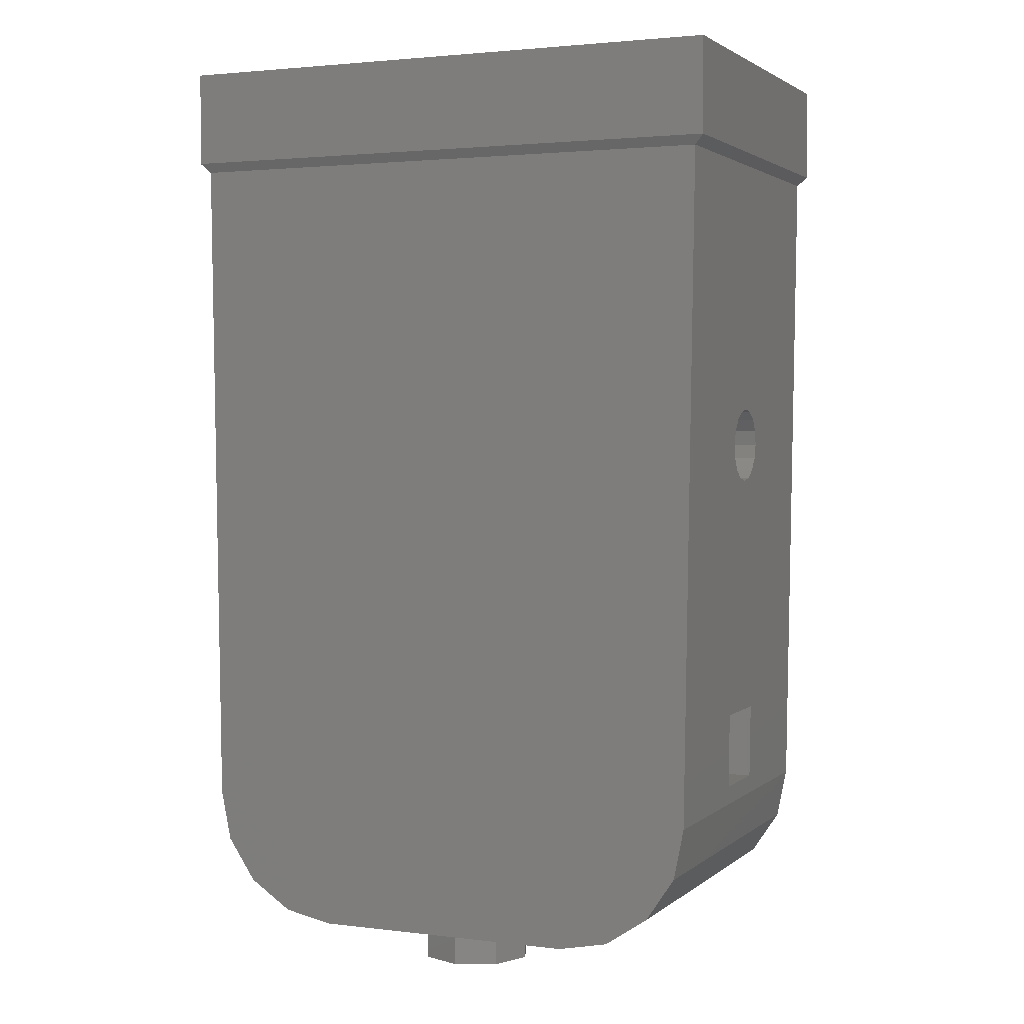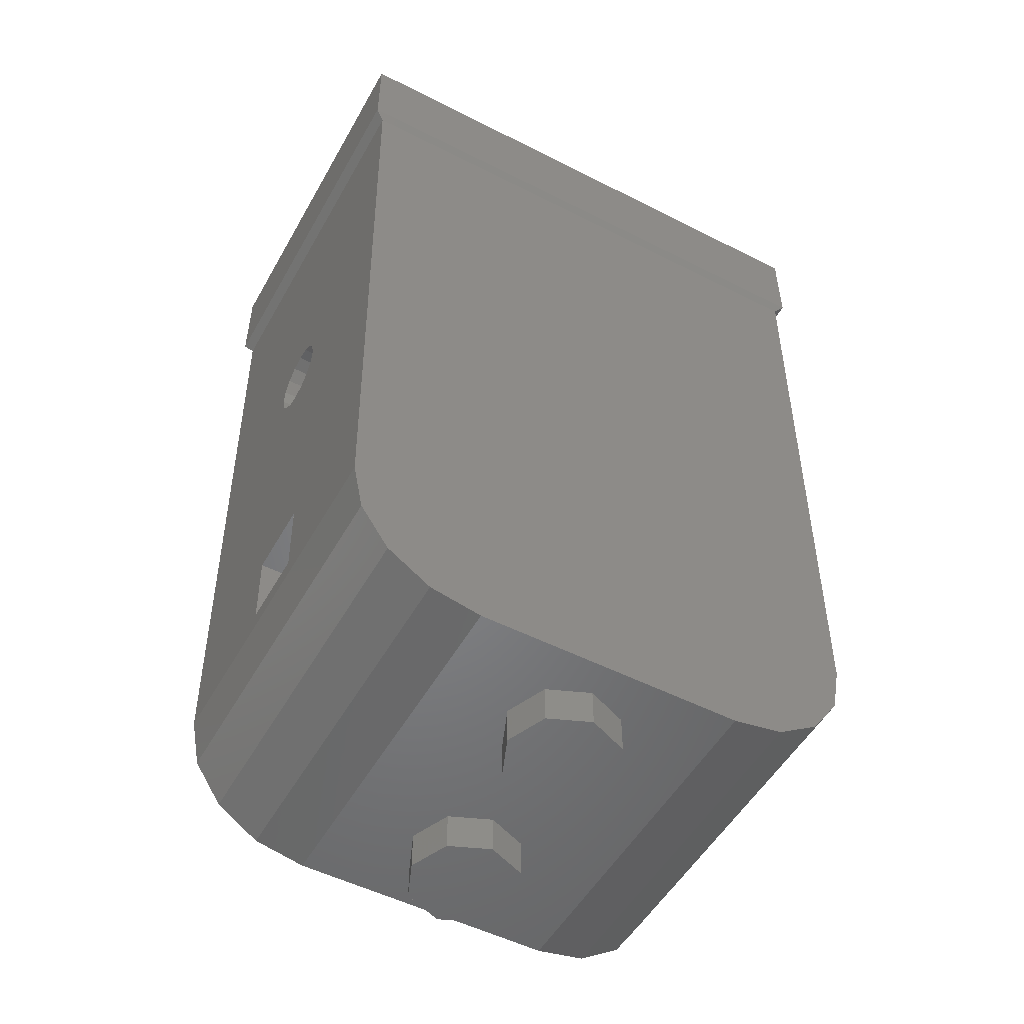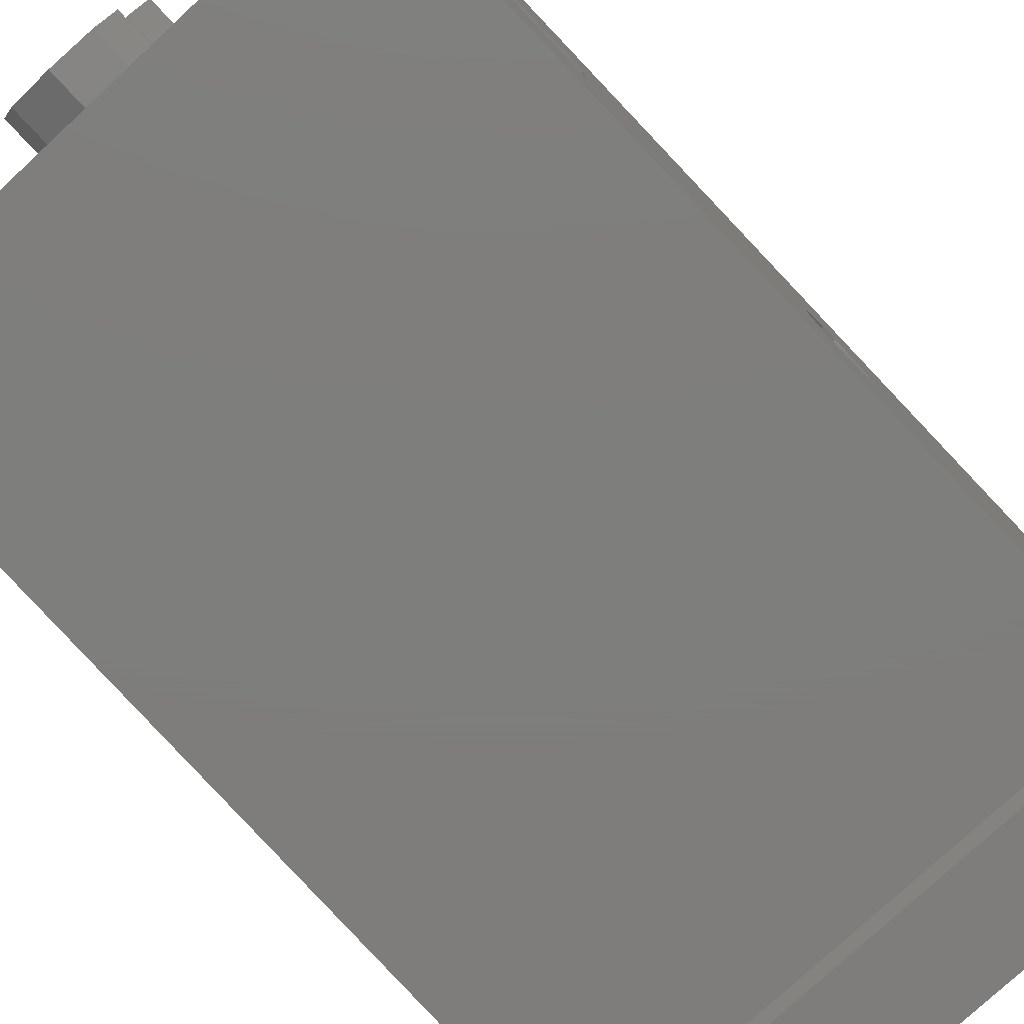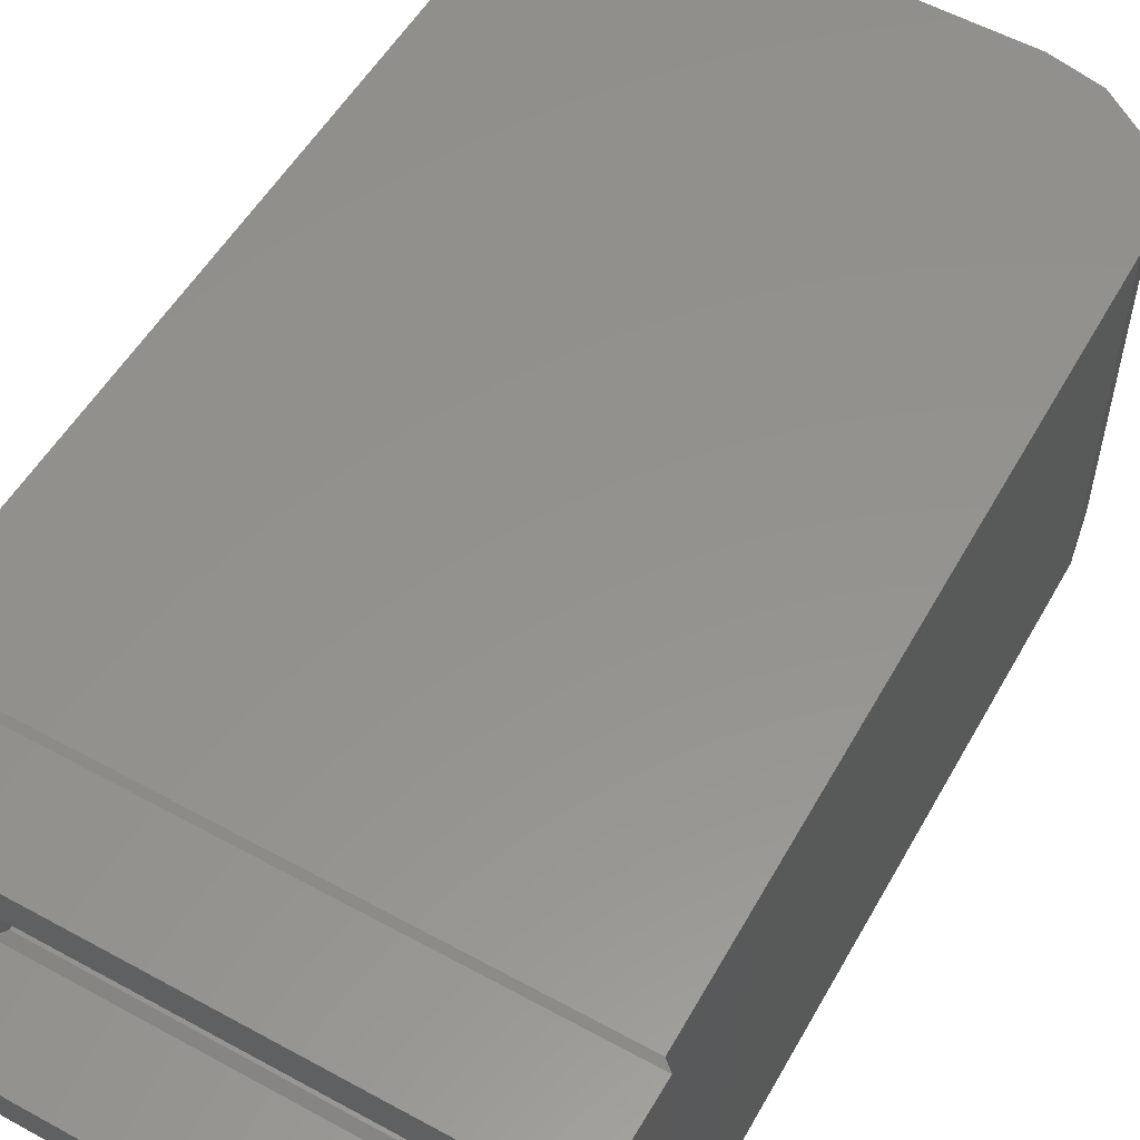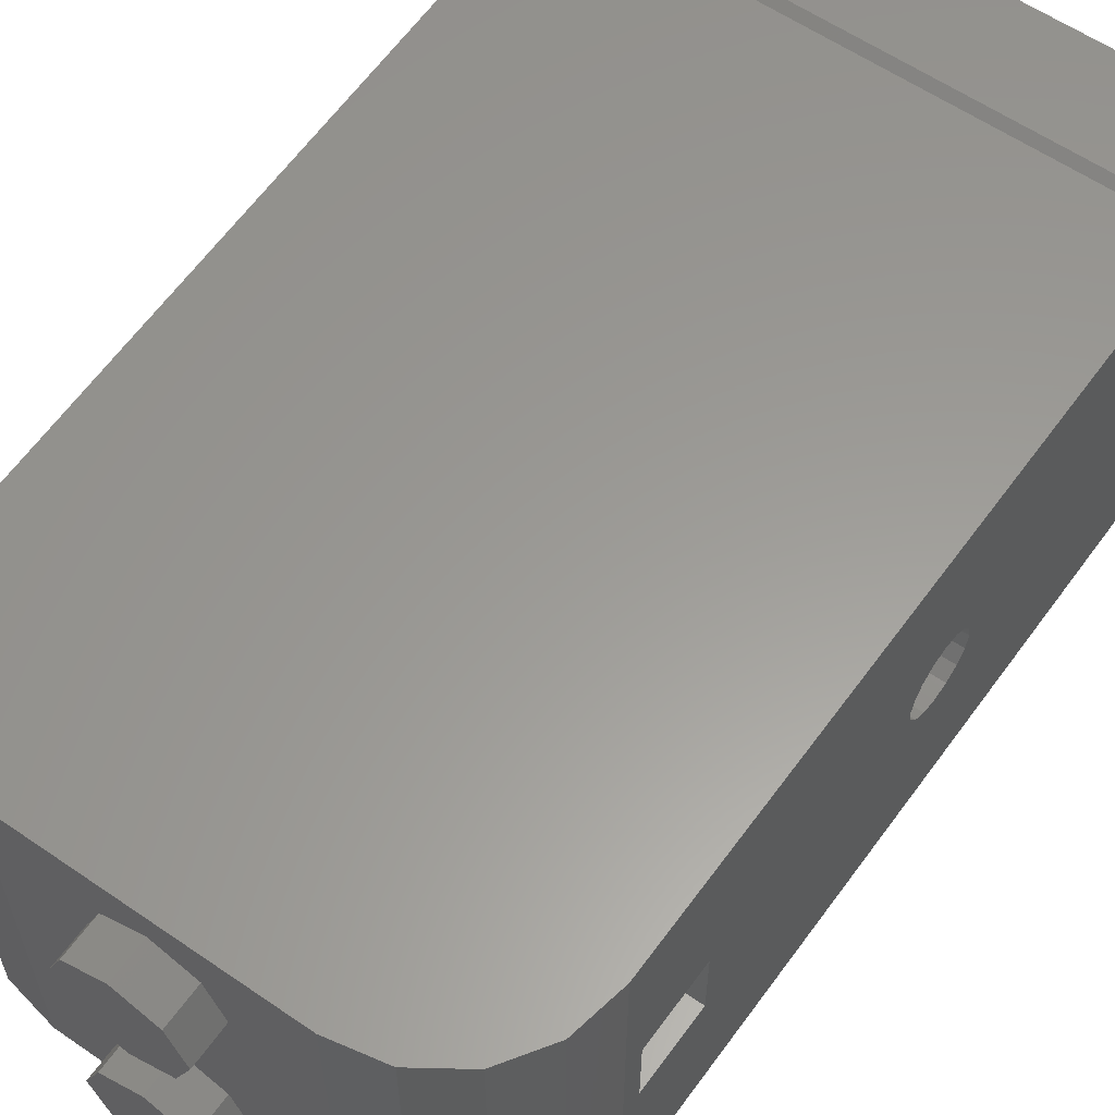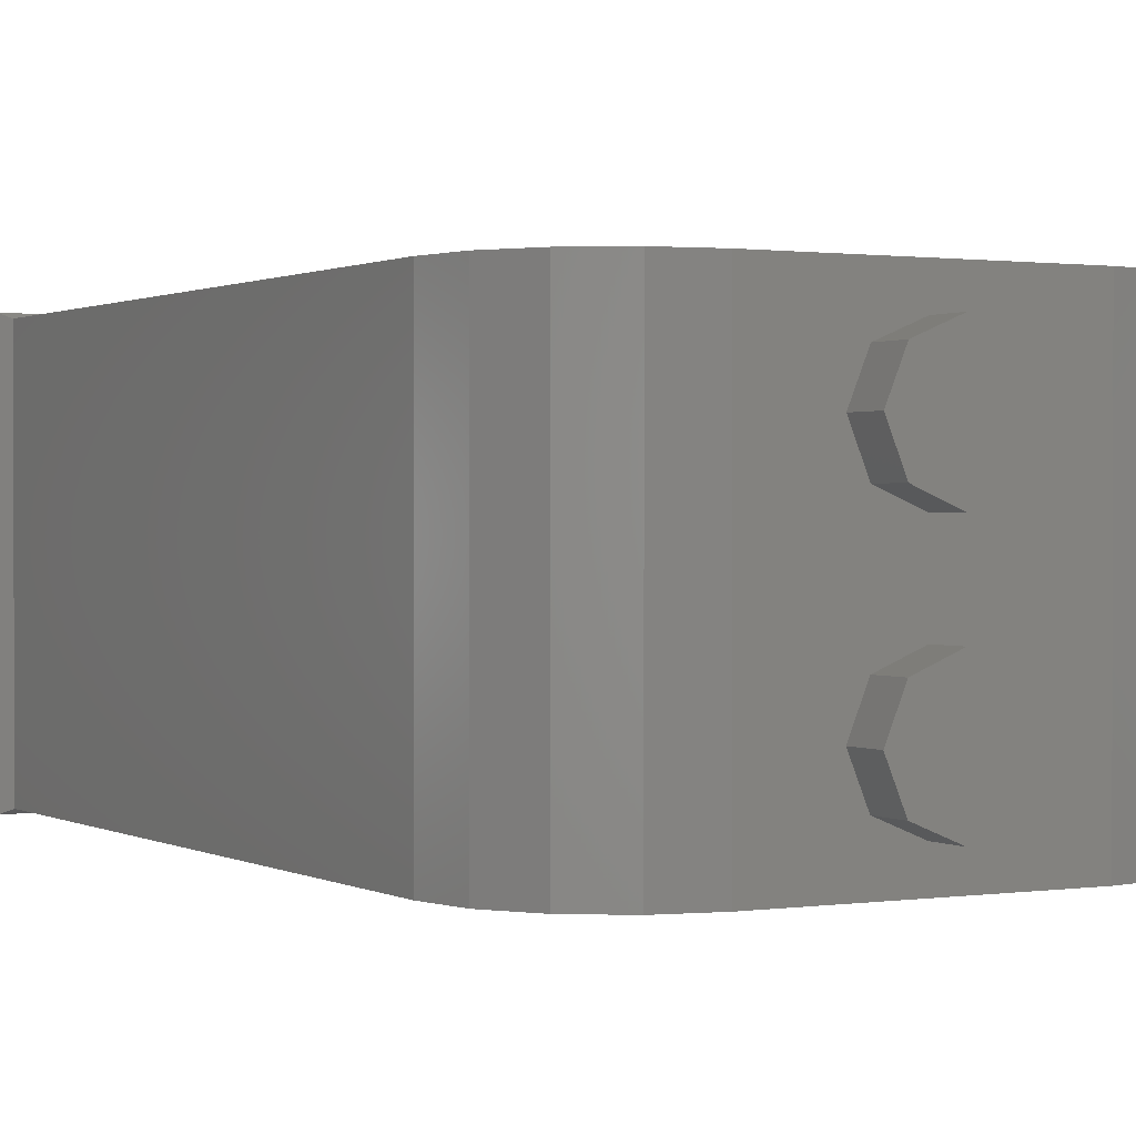
<metadata>
{"format":"stl","ext":"stl","renderer":"f3d","projection":"perspective","resolution":1024,"background":"white","views":[{"elev":2.4,"azim":23.5,"up":"+Y"},{"elev":-51.9,"azim":151.2,"up":"+Y"},{"elev":-77.7,"azim":42.8,"up":"+Z"},{"elev":56.0,"azim":-150.1,"up":"+Z"},{"elev":59.7,"azim":35.1,"up":"+Z"},{"elev":0.9,"azim":-28.5,"up":"+Z"}]}
</metadata>
<code>
# stl→obj: 146 verts, 268 faces
v 1.121 0.64 0.16
v 1.126 0.96 0.16
v 1.12 0.56 0.78
v 1.14 2 0.16
v 1.126 0.96 -0.16
v 1.121 0.64 -0.16
v 1.12 0.56 -0.78
v 1.14 2 -0.16
v 0.9656 0.96 0.16
v 0.9611 0.64 0.16
v 0.96 0.56 0.62
v 0.9803 2 0.16
v 0.9611 0.64 -0.16
v 0.9656 0.96 -0.16
v 0.96 0.56 -0.62
v 0.9803 2 -0.16
v -0.56 0 -0.78
v -0.7743 0.04263 -0.78
v -1.12 0.56 -0.78
v -0.956 0.164 -0.78
v -1.077 0.3457 -0.78
v -1.12 0.56 0.78
v -1.077 0.3457 0.78
v -0.956 0.164 0.78
v -0.7743 0.04263 0.78
v -0.56 0 0.78
v 1.077 0.3457 -0.78
v 0.956 0.164 -0.78
v 0.7743 0.04263 -0.78
v 0.56 0 -0.78
v 0.56 0 0.78
v 0.7743 0.04263 0.78
v 0.956 0.164 0.78
v 1.077 0.3457 0.78
v -0.96 0.56 -0.62
v -0.9296 0.4069 -0.62
v -0.8428 0.2772 -0.62
v -0.7131 0.1904 -0.62
v -0.56 0.16 -0.62
v -0.56 0.16 0.62
v -0.7131 0.1904 0.62
v -0.96 0.56 0.62
v -0.8428 0.2772 0.62
v -0.9296 0.4069 0.62
v 0.56 0.16 -0.62
v 0.7131 0.1904 -0.62
v 0.8428 0.2772 -0.62
v 0.9296 0.4069 -0.62
v 0.9296 0.4069 0.62
v 0.8428 0.2772 0.62
v 0.7131 0.1904 0.62
v 0.56 0.16 0.62
v 1.145 2.32 0.16
v 1.143 2.16 0.16
v 1.143 2.221 0.1478
v 1.144 2.273 0.1131
v 1.145 2.308 0.06123
v 1.145 2.32 0
v 1.14 2 -0
v 1.14 2.012 0.06123
v 1.141 2.047 0.1131
v 1.142 2.099 0.1478
v 1.143 2.16 -0.16
v 1.142 2.099 -0.1478
v 1.141 2.047 -0.1131
v 1.14 2.012 -0.06123
v 1.145 2.32 -0.16
v 1.145 2.308 -0.06123
v 1.144 2.273 -0.1131
v 1.143 2.221 -0.1478
v 0.9825 2.16 -0.16
v 0.9834 2.221 -0.1478
v 0.9848 2.32 -0.16
v 0.9841 2.273 -0.1131
v 0.9846 2.308 -0.06123
v 0.9848 2.32 0
v 0.9803 2 -0
v 0.9805 2.012 -0.06123
v 0.9809 2.047 -0.1131
v 0.9817 2.099 -0.1478
v 0.9825 2.16 0.16
v 0.9817 2.099 0.1478
v 0.9809 2.047 0.1131
v 0.9805 2.012 0.06123
v 0.9846 2.308 0.06123
v 0.9848 2.32 0.16
v 0.9841 2.273 0.1131
v 0.9834 2.221 0.1478
v 1.2 3.44 -0.8
v 1.2 3.84 -0.8
v 1.2 3.84 0.8
v 1.2 3.44 0.8
v -1.2 3.44 -0.8
v -1.2 3.84 -0.8
v -1.2 3.44 0.8
v -1.2 3.84 0.8
v -1.04 3.44 0.64
v -1.04 3.84 0.64
v 1.04 3.84 0.64
v 1.04 3.44 0.64
v -1.04 3.44 -0.64
v -1.04 3.84 -0.64
v 1.04 3.44 -0.64
v 1.04 3.84 -0.64
v 1 3.4 -0.62
v -1 3.4 -0.62
v -1 3.4 0.62
v 1.16 3.4 -0.78
v -1.16 3.4 -0.78
v -1.16 3.4 0.78
v 1 3.4 0.62
v 1.16 3.4 0.78
v -0.24 -0.16 -0.4
v -0.24 0 -0.4
v -0.1697 0 -0.5697
v -0.1697 -0.16 -0.5697
v 0 0 -0.64
v 0 -0.16 -0.64
v 0.1697 0 -0.5697
v 0.1697 -0.16 -0.5697
v 0.24 0 -0.4
v 0.24 -0.16 -0.4
v 0.1697 0 -0.2303
v 0.1697 -0.16 -0.2303
v -0 0 -0.16
v -0 -0.16 -0.16
v -0.1697 0 -0.2303
v -0.1697 -0.16 -0.2303
v -0.24 -0.16 0.4
v -0.24 0 0.4
v -0.1697 0 0.2303
v -0.1697 -0.16 0.2303
v 0 0 0.16
v 0 -0.16 0.16
v 0.1697 0 0.2303
v 0.1697 -0.16 0.2303
v 0.24 0 0.4
v 0.24 -0.16 0.4
v 0.1697 0 0.5697
v 0.1697 -0.16 0.5697
v -0 0 0.64
v -0 -0.16 0.64
v -0.1697 0 0.5697
v -0.1697 -0.16 0.5697
v 0 -0.16 -0.4
v 0 -0.16 0.4
f 1 2 3
f 2 4 3
f 5 6 7
f 8 5 7
f 9 10 11
f 12 9 11
f 13 14 15
f 14 16 15
f 17 18 19
f 18 20 19
f 20 21 19
f 22 23 24
f 22 24 25
f 22 25 26
f 7 27 28
f 7 28 29
f 7 29 30
f 31 32 3
f 32 33 3
f 33 34 3
f 35 36 37
f 35 37 38
f 35 38 39
f 40 41 42
f 41 43 42
f 43 44 42
f 45 46 15
f 46 47 15
f 47 48 15
f 11 49 50
f 11 50 51
f 11 51 52
f 53 54 55
f 53 55 56
f 53 56 57
f 53 57 58
f 4 59 60
f 4 60 61
f 4 61 62
f 4 62 54
f 8 63 64
f 8 64 65
f 8 65 66
f 8 66 59
f 67 58 68
f 67 68 69
f 67 69 70
f 67 70 63
f 71 72 73
f 72 74 73
f 74 75 73
f 75 76 73
f 77 78 16
f 78 79 16
f 79 80 16
f 80 71 16
f 81 82 12
f 82 83 12
f 83 84 12
f 84 77 12
f 76 85 86
f 85 87 86
f 87 88 86
f 88 81 86
f 89 90 91
f 89 91 92
f 93 94 90
f 93 90 89
f 95 96 94
f 95 94 93
f 92 91 96
f 92 96 95
f 97 98 99
f 97 99 100
f 101 102 98
f 101 98 97
f 103 104 102
f 103 102 101
f 100 99 104
f 100 104 103
f 105 103 101
f 105 101 106
f 106 101 97
f 106 97 107
f 93 89 108
f 93 108 109
f 95 93 109
f 95 109 110
f 107 97 100
f 107 100 111
f 111 100 103
f 111 103 105
f 92 95 110
f 92 110 112
f 89 92 112
f 89 112 108
f 102 94 96
f 102 96 98
f 94 102 104
f 94 104 90
f 90 104 99
f 90 99 91
f 96 91 99
f 96 99 98
f 30 17 19
f 30 19 7
f 7 19 109
f 7 109 108
f 22 26 31
f 22 31 3
f 110 22 3
f 110 3 112
f 42 107 111
f 42 111 11
f 40 42 11
f 40 11 52
f 105 106 35
f 105 35 15
f 15 35 39
f 15 39 45
f 7 6 1
f 7 1 3
f 3 4 53
f 3 53 112
f 67 8 7
f 67 7 108
f 2 5 8
f 2 8 4
f 53 67 108
f 53 108 112
f 10 13 15
f 10 15 11
f 86 12 11
f 86 11 111
f 15 16 73
f 15 73 105
f 16 14 9
f 16 9 12
f 105 73 86
f 105 86 111
f 17 26 25
f 17 25 18
f 18 25 24
f 18 24 20
f 20 24 23
f 20 23 21
f 21 23 22
f 21 22 19
f 7 3 34
f 7 34 27
f 27 34 33
f 27 33 28
f 28 33 32
f 28 32 29
f 29 32 31
f 29 31 30
f 30 31 26
f 30 26 17
f 110 109 19
f 110 19 22
f 113 114 115
f 113 115 116
f 116 115 117
f 116 117 118
f 118 117 119
f 118 119 120
f 120 119 121
f 120 121 122
f 122 121 123
f 122 123 124
f 124 123 125
f 124 125 126
f 126 125 127
f 126 127 128
f 128 127 114
f 128 114 113
f 129 130 131
f 129 131 132
f 132 131 133
f 132 133 134
f 134 133 135
f 134 135 136
f 136 135 137
f 136 137 138
f 138 137 139
f 138 139 140
f 140 139 141
f 140 141 142
f 142 141 143
f 142 143 144
f 144 143 130
f 144 130 129
f 35 42 44
f 35 44 36
f 36 44 43
f 36 43 37
f 37 43 41
f 37 41 38
f 38 41 40
f 38 40 39
f 45 52 51
f 45 51 46
f 46 51 50
f 46 50 47
f 47 50 49
f 47 49 48
f 48 49 11
f 48 11 15
f 52 45 39
f 52 39 40
f 42 35 106
f 42 106 107
f 14 5 2
f 14 2 9
f 13 6 5
f 13 5 14
f 10 1 6
f 10 6 13
f 9 2 1
f 9 1 10
f 58 76 75
f 58 75 68
f 68 75 74
f 68 74 69
f 69 74 72
f 69 72 70
f 70 72 71
f 70 71 63
f 63 71 80
f 63 80 64
f 64 80 79
f 64 79 65
f 65 79 78
f 65 78 66
f 66 78 77
f 66 77 59
f 59 77 84
f 59 84 60
f 60 84 83
f 60 83 61
f 61 83 82
f 61 82 62
f 62 82 81
f 62 81 54
f 54 81 88
f 54 88 55
f 55 88 87
f 55 87 56
f 56 87 85
f 56 85 57
f 57 85 76
f 57 76 58
f 145 113 116
f 145 116 118
f 145 118 120
f 145 120 122
f 145 122 124
f 145 124 126
f 145 126 128
f 145 128 113
f 146 129 132
f 146 132 134
f 146 134 136
f 146 136 138
f 146 138 140
f 146 140 142
f 146 142 144
f 146 144 129

</code>
